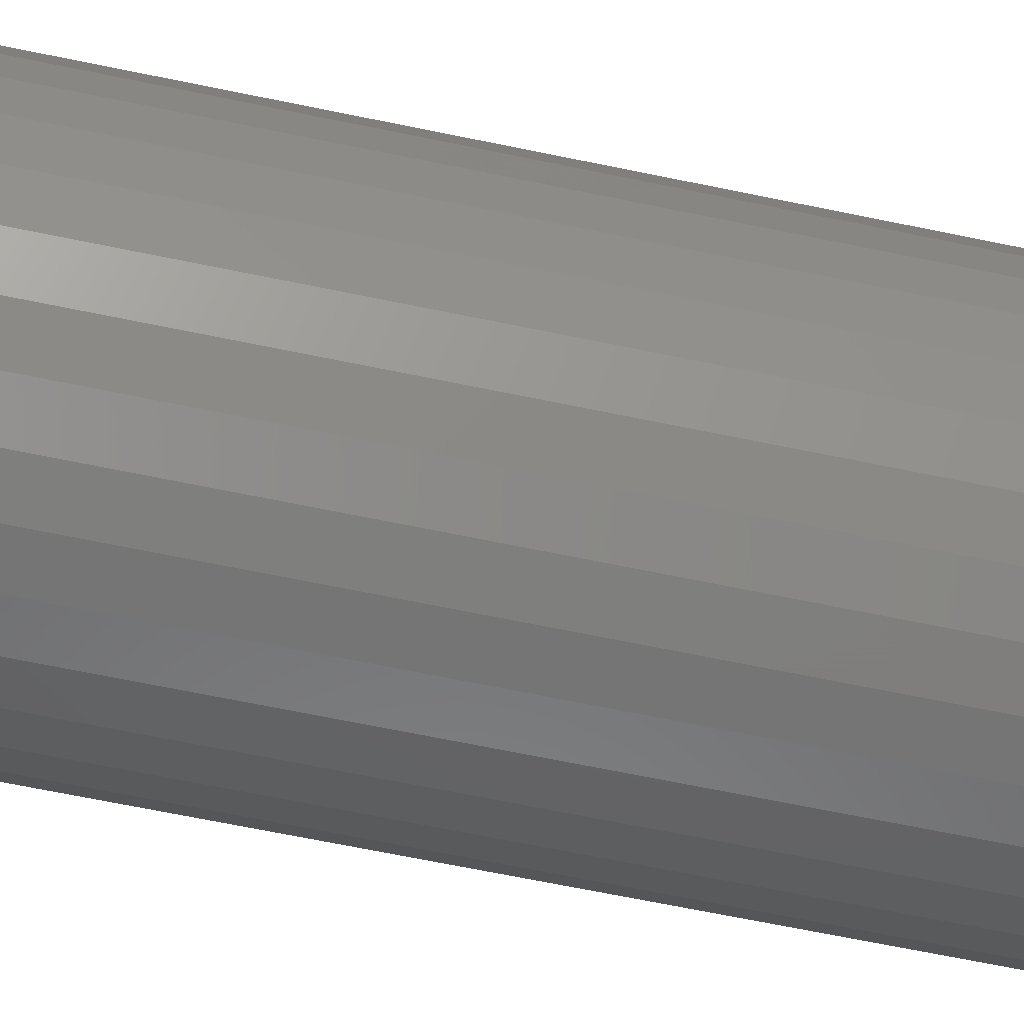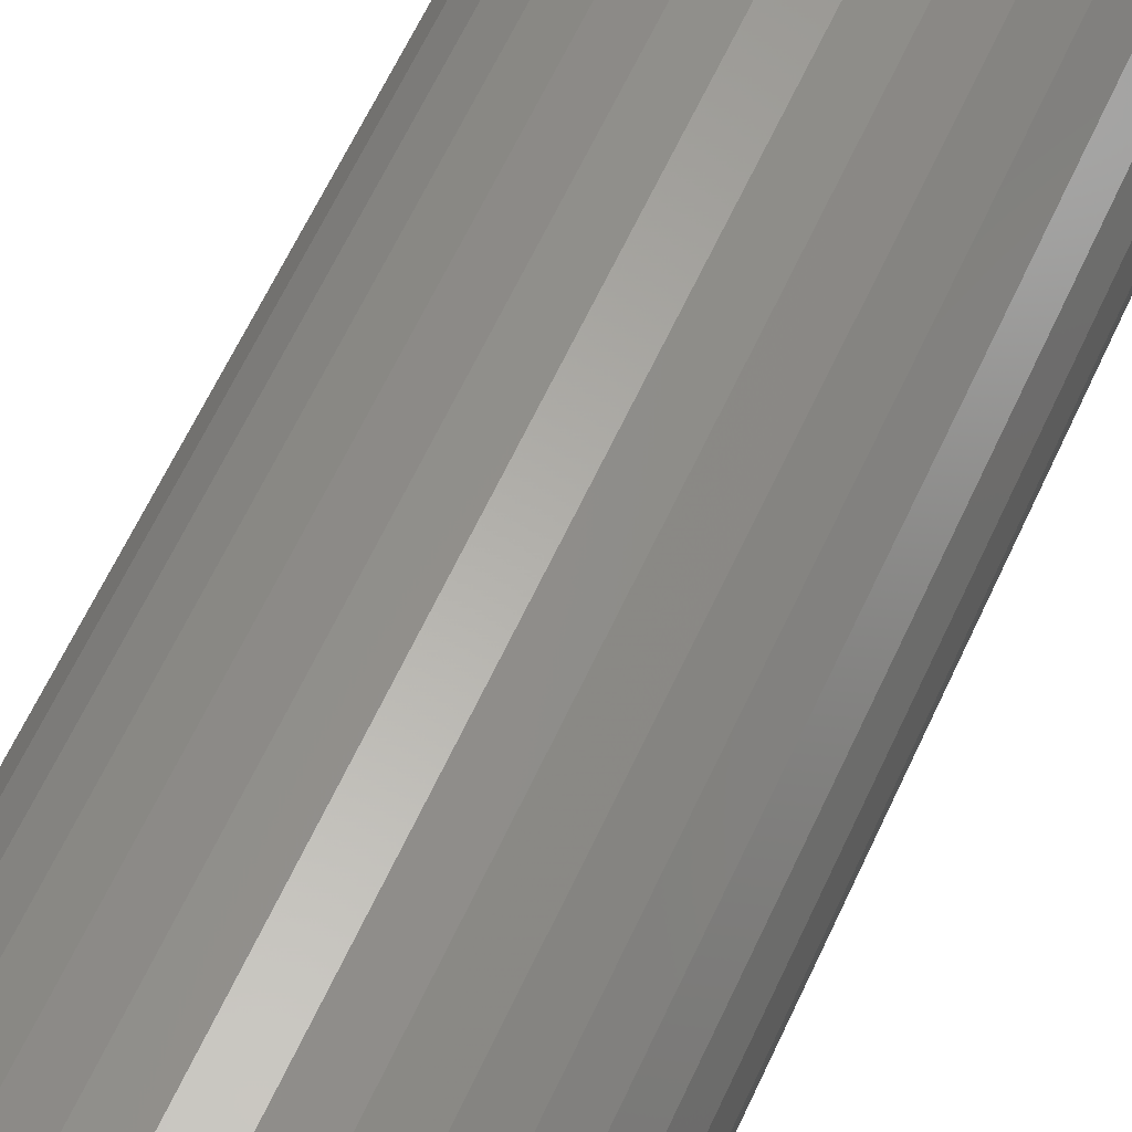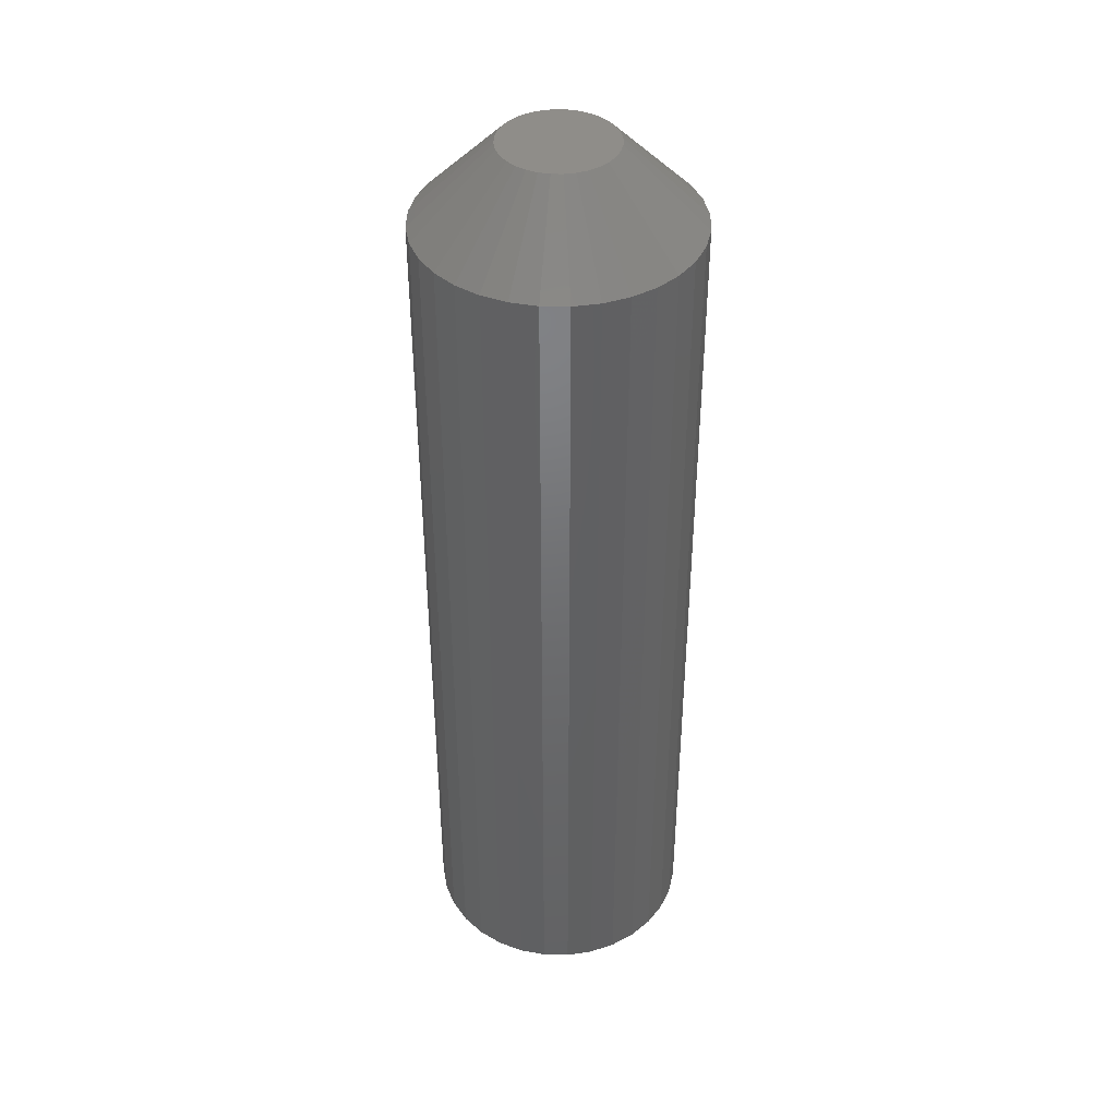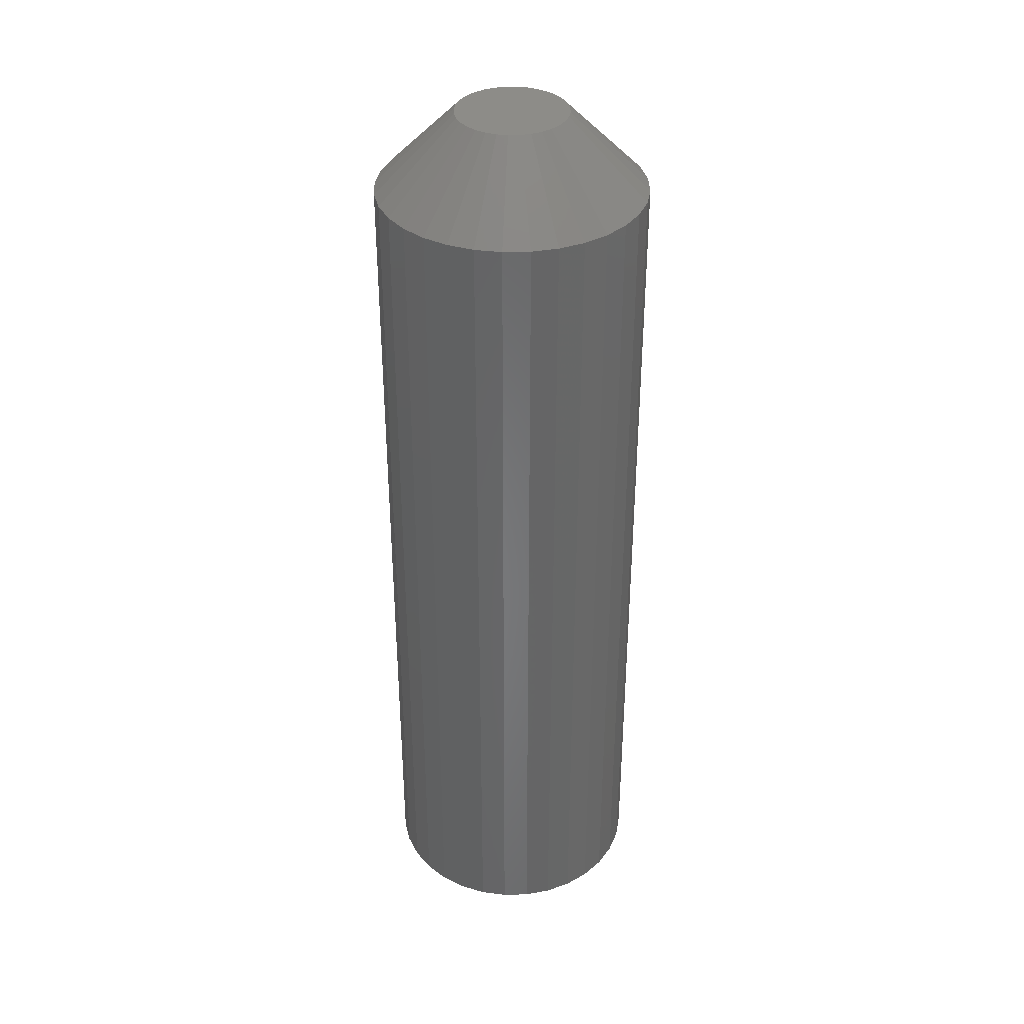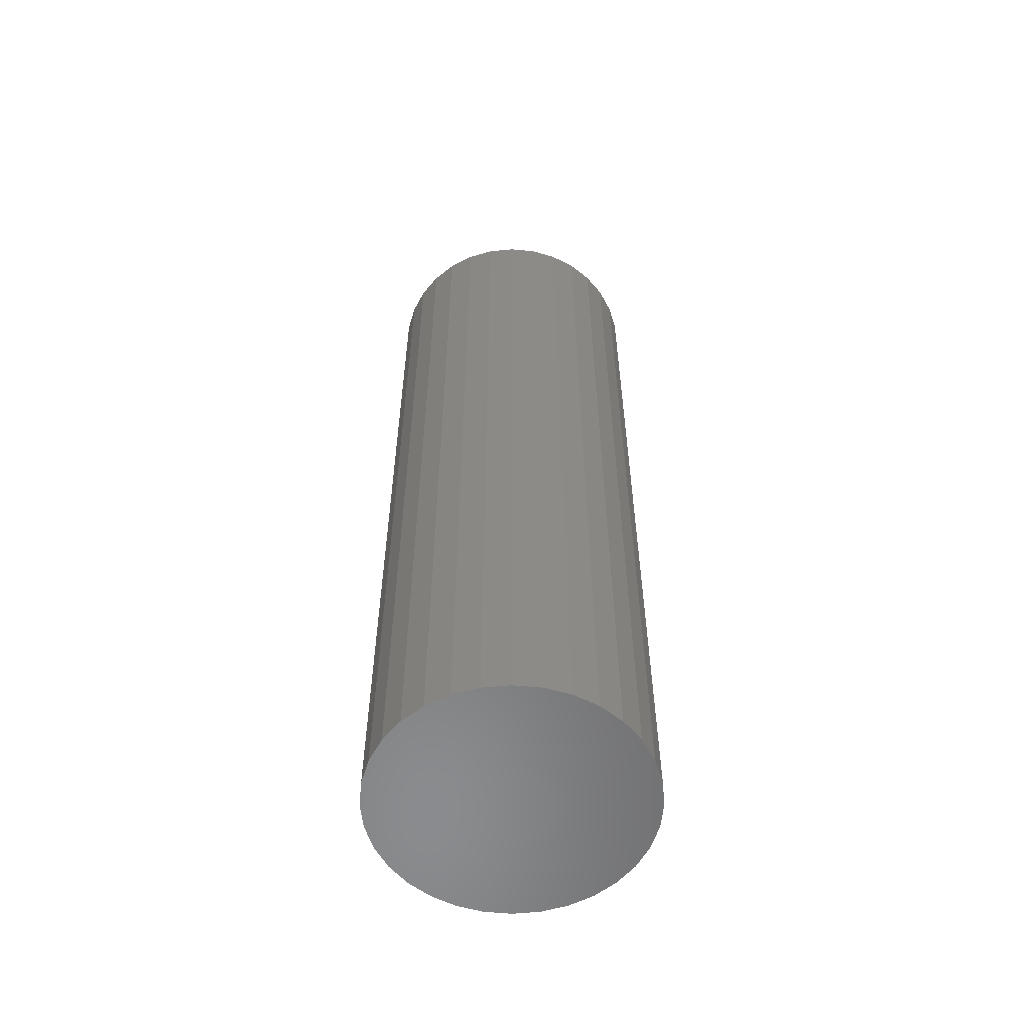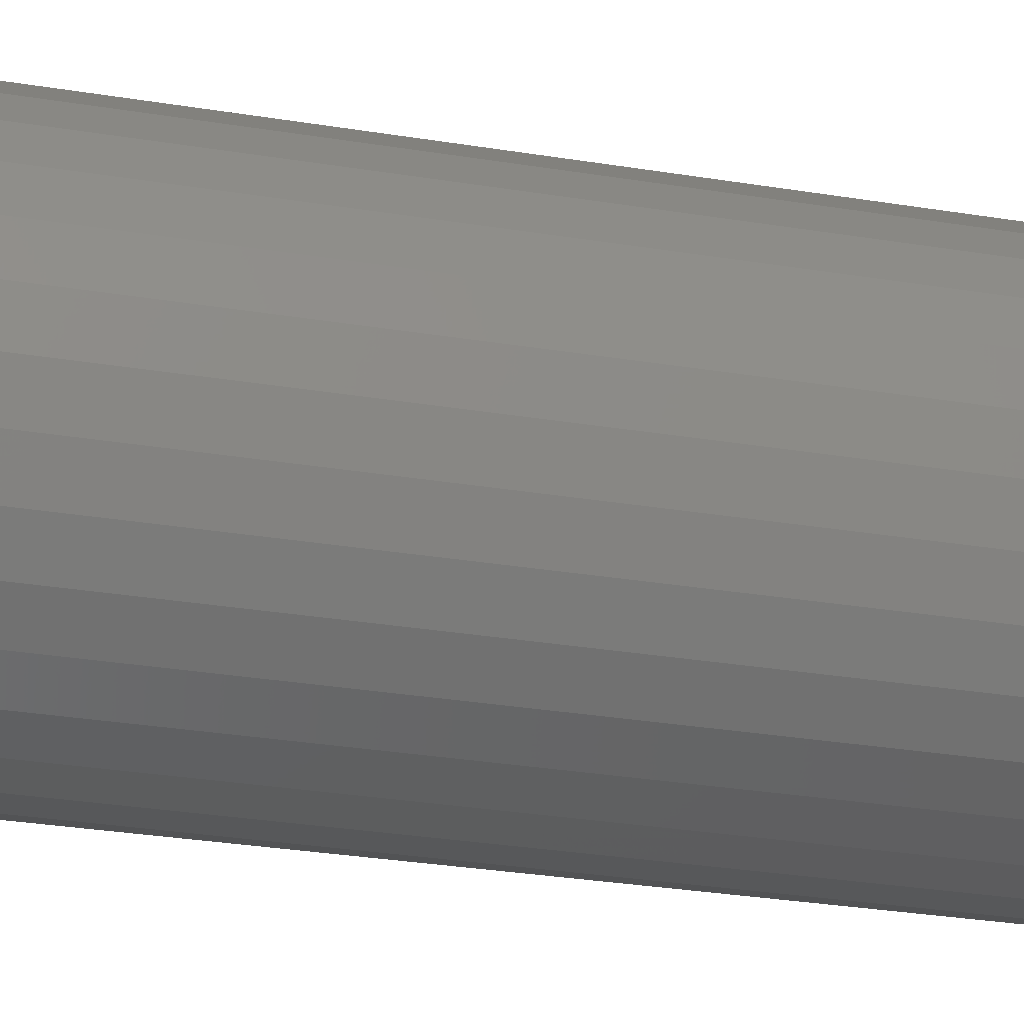
<metadata>
{"format":"stl","ext":"stl","renderer":"f3d","projection":"perspective","resolution":1024,"background":"white","views":[{"elev":-62.1,"azim":-102.2,"up":"+Y"},{"elev":59.8,"azim":-155.9,"up":"+Y"},{"elev":41.2,"azim":-4.4,"up":"+Z"},{"elev":36.5,"azim":138.8,"up":"+Z"},{"elev":-56.9,"azim":-157.4,"up":"+Z"},{"elev":-24.9,"azim":-105.9,"up":"+Y"}]}
</metadata>
<code>
# stl→obj: 96 verts, 188 faces
v 0.005016 0.04408 0.75
v -0.003583 0.04323 0.75
v -0.01185 0.04072 0.75
v 0.01362 0.04323 0.75
v 0.02188 0.04072 0.75
v -0.01947 0.03665 0.75
v 0.02951 0.03665 0.75
v -0.02615 0.03117 0.75
v 0.03618 0.03117 0.75
v -0.03163 0.02449 0.75
v 0.04167 0.02449 0.75
v -0.03571 0.01687 0.75
v 0.04574 0.01687 0.75
v -0.03822 0.008599 0.75
v 0.04825 0.008599 0.75
v 0.04825 -0.008599 0.75
v -0.03571 -0.01687 0.75
v 0.04574 -0.01687 0.75
v -0.03163 -0.02449 0.75
v 0.04167 -0.02449 0.75
v -0.02615 -0.03117 0.75
v 0.03618 -0.03117 0.75
v -0.01947 -0.03665 0.75
v 0.02951 -0.03665 0.75
v -0.01185 -0.04072 0.75
v 0.02188 -0.04072 0.75
v -0.003583 -0.04323 0.75
v 0.005016 -0.04408 0.75
v 0.01362 -0.04323 0.75
v 0.0491 -1.674e-17 0.75
v -0.03906 -3.97e-17 0.75
v -0.03822 -0.008599 0.75
v 0.1116 0 0
v 0.1116 -1.208e-16 0.6875
v 0.1095 -0.02079 0
v 0.1095 -0.02079 0.6875
v 0.1035 -0.04079 0
v 0.1035 -0.04079 0.6875
v 0.09363 -0.05921 0
v 0.09363 -0.05921 0.6875
v 0.08038 -0.07536 0
v 0.08038 -0.07536 0.6875
v 0.06423 -0.08862 0
v 0.06423 -0.08862 0.6875
v 0.0458 -0.09847 0
v 0.0458 -0.09847 0.6875
v 0.02581 -0.1045 0
v 0.02581 -0.1045 0.6875
v 0.005016 -0.1066 0
v 0.005016 -0.1066 0.6875
v -0.01578 -0.1045 0
v -0.01578 -0.1045 0.6875
v -0.03577 -0.09847 0
v -0.03577 -0.09847 0.6875
v -0.0542 -0.08862 0
v -0.0542 -0.08862 0.6875
v -0.07035 -0.07536 0
v -0.07035 -0.07536 0.6875
v -0.0836 -0.05921 0
v -0.0836 -0.05921 0.6875
v -0.09345 -0.04079 0
v -0.09345 -0.04079 0.6875
v -0.09951 -0.02079 0
v -0.09951 -0.02079 0.6875
v -0.1016 1.305e-17 0
v -0.1016 -3.428e-17 0.6875
v -0.09951 0.02079 0
v -0.09951 0.02079 0.6875
v -0.09345 0.04079 0
v -0.09345 0.04079 0.6875
v -0.0836 0.05921 0
v -0.0836 0.05921 0.6875
v -0.07035 0.07536 0
v -0.07035 0.07536 0.6875
v -0.0542 0.08862 0
v -0.0542 0.08862 0.6875
v -0.03577 0.09847 0
v -0.03577 0.09847 0.6875
v -0.01578 0.1045 0
v -0.01578 0.1045 0.6875
v 0.005016 0.1066 0
v 0.005016 0.1066 0.6875
v 0.02581 0.1045 0
v 0.02581 0.1045 0.6875
v 0.0458 0.09847 0
v 0.0458 0.09847 0.6875
v 0.06423 0.08862 0
v 0.06423 0.08862 0.6875
v 0.08038 0.07536 0
v 0.08038 0.07536 0.6875
v 0.09363 0.05921 0
v 0.09363 0.05921 0.6875
v 0.1035 0.04079 0
v 0.1035 0.04079 0.6875
v 0.1095 0.02079 0
v 0.1095 0.02079 0.6875
f 1 2 3
f 4 1 3
f 4 3 5
f 5 3 6
f 5 6 7
f 7 6 8
f 7 8 9
f 9 8 10
f 9 10 11
f 11 10 12
f 11 12 13
f 13 12 14
f 13 14 15
f 16 17 18
f 18 17 19
f 18 19 20
f 20 19 21
f 20 21 22
f 22 21 23
f 22 23 24
f 24 23 25
f 24 25 26
f 26 25 27
f 26 27 28
f 26 28 29
f 15 14 30
f 30 14 31
f 30 31 16
f 16 31 32
f 16 32 17
f 33 34 35
f 35 34 36
f 35 36 37
f 37 36 38
f 37 38 39
f 39 38 40
f 39 40 41
f 41 40 42
f 41 42 43
f 43 42 44
f 43 44 45
f 45 44 46
f 45 46 47
f 47 46 48
f 47 48 49
f 49 48 50
f 49 50 51
f 51 50 52
f 51 52 53
f 53 52 54
f 53 54 55
f 55 54 56
f 55 56 57
f 57 56 58
f 57 58 59
f 59 58 60
f 59 60 61
f 61 60 62
f 61 62 63
f 63 62 64
f 63 64 65
f 65 64 66
f 65 66 67
f 67 66 68
f 67 68 69
f 69 68 70
f 69 70 71
f 71 70 72
f 71 72 73
f 73 72 74
f 73 74 75
f 75 74 76
f 75 76 77
f 77 76 78
f 77 78 79
f 79 78 80
f 79 80 81
f 81 80 82
f 81 82 83
f 83 82 84
f 83 84 85
f 85 84 86
f 85 86 87
f 87 86 88
f 87 88 89
f 89 88 90
f 89 90 91
f 91 90 92
f 91 92 93
f 93 92 94
f 93 94 95
f 95 94 96
f 95 96 33
f 33 96 34
f 31 14 66
f 14 68 66
f 34 96 30
f 96 15 30
f 96 94 13
f 15 96 13
f 92 90 11
f 11 94 92
f 13 94 11
f 88 86 5
f 7 88 5
f 7 9 88
f 84 82 4
f 4 86 84
f 5 86 4
f 80 78 3
f 2 80 3
f 2 1 80
f 76 74 6
f 6 78 76
f 3 78 6
f 72 70 12
f 10 72 12
f 10 8 72
f 14 70 68
f 12 70 14
f 9 11 90
f 90 88 9
f 1 4 82
f 82 80 1
f 8 6 74
f 74 72 8
f 30 16 34
f 16 36 34
f 66 64 31
f 64 32 31
f 64 62 17
f 32 64 17
f 60 58 19
f 19 62 60
f 17 62 19
f 56 54 25
f 23 56 25
f 23 21 56
f 52 50 27
f 27 54 52
f 25 54 27
f 48 46 26
f 29 48 26
f 29 28 48
f 44 42 24
f 24 46 44
f 26 46 24
f 40 38 18
f 20 40 18
f 20 22 40
f 16 38 36
f 18 38 16
f 21 19 58
f 58 56 21
f 28 27 50
f 50 48 28
f 22 24 42
f 42 40 22
f 81 83 79
f 77 79 83
f 85 77 83
f 75 77 85
f 87 75 85
f 45 53 43
f 51 53 45
f 47 51 45
f 49 51 47
f 53 55 43
f 43 55 57
f 43 57 41
f 41 57 59
f 41 59 39
f 39 59 61
f 39 61 37
f 37 61 63
f 37 63 35
f 35 63 65
f 35 65 33
f 33 65 67
f 33 67 95
f 95 67 69
f 95 69 93
f 93 69 71
f 93 71 91
f 91 71 73
f 91 73 89
f 89 73 75
f 89 75 87

</code>
